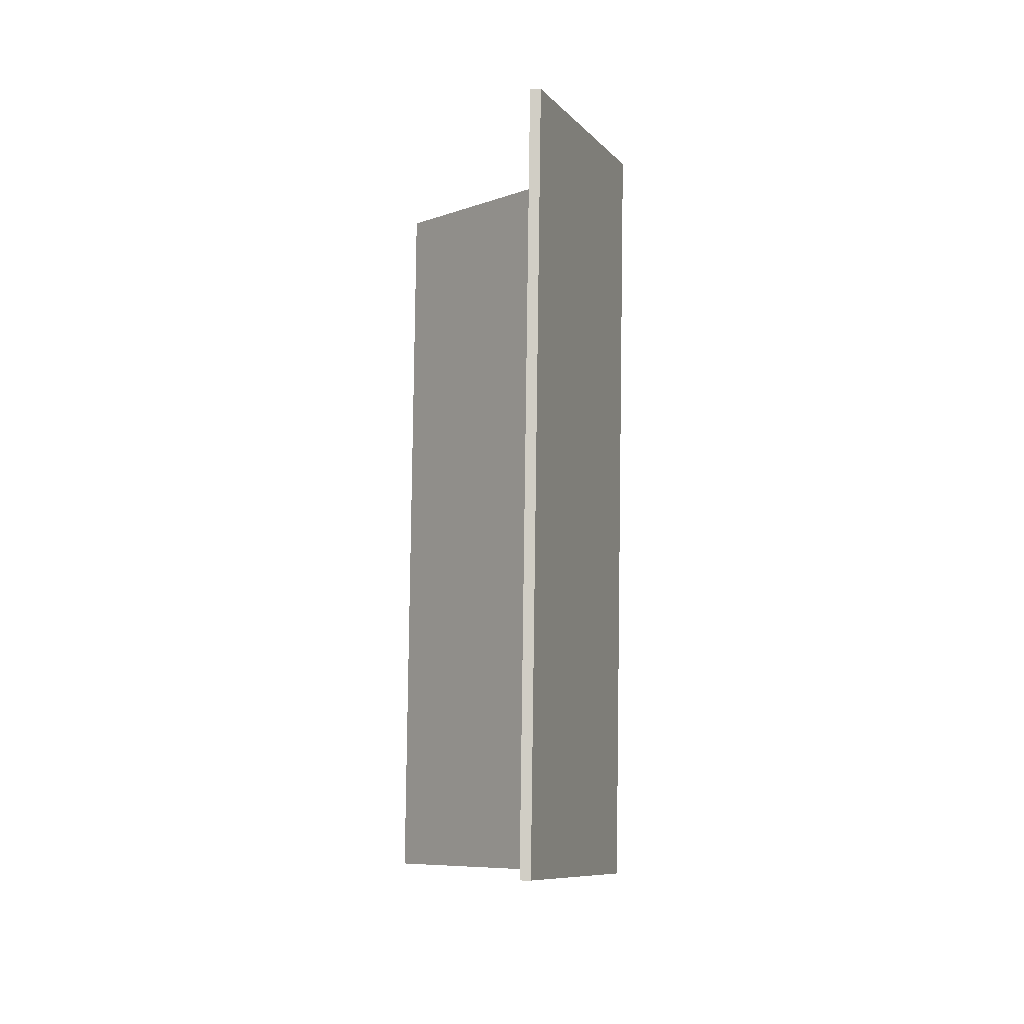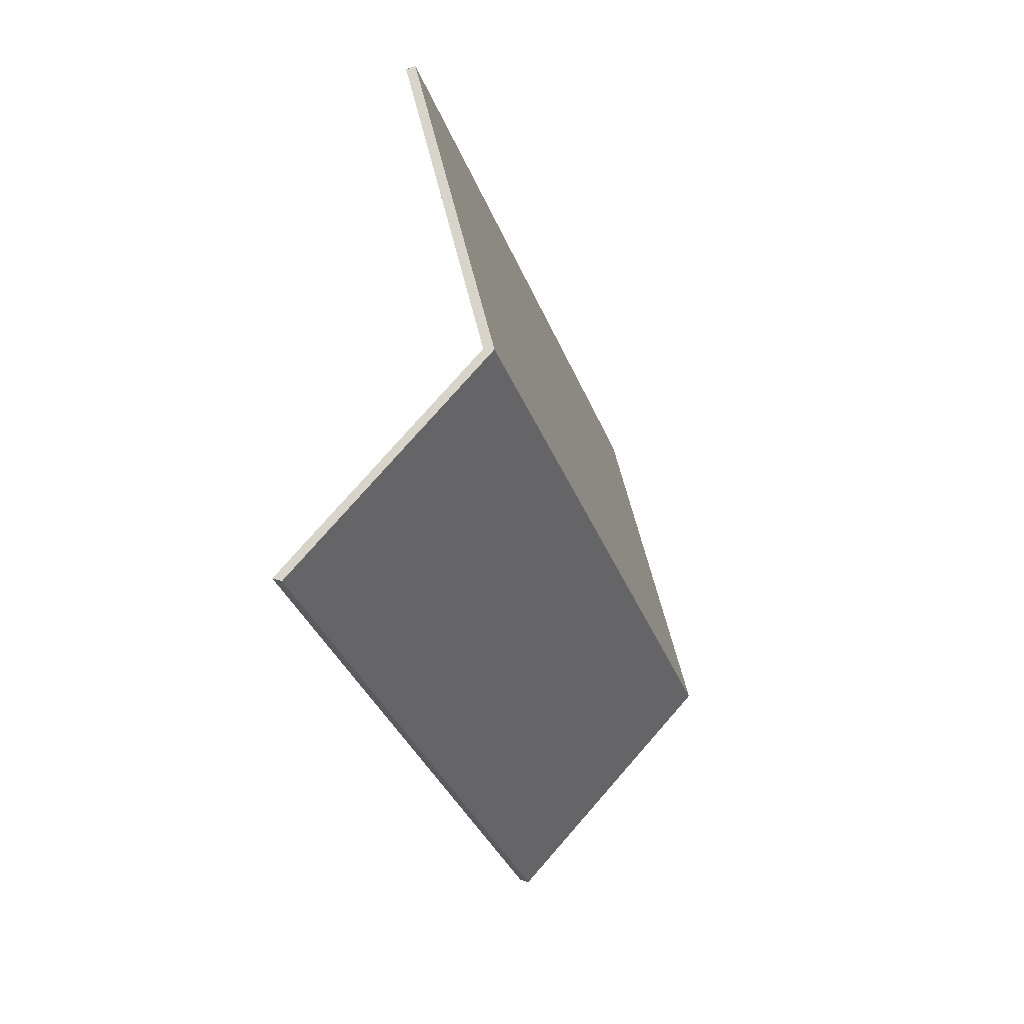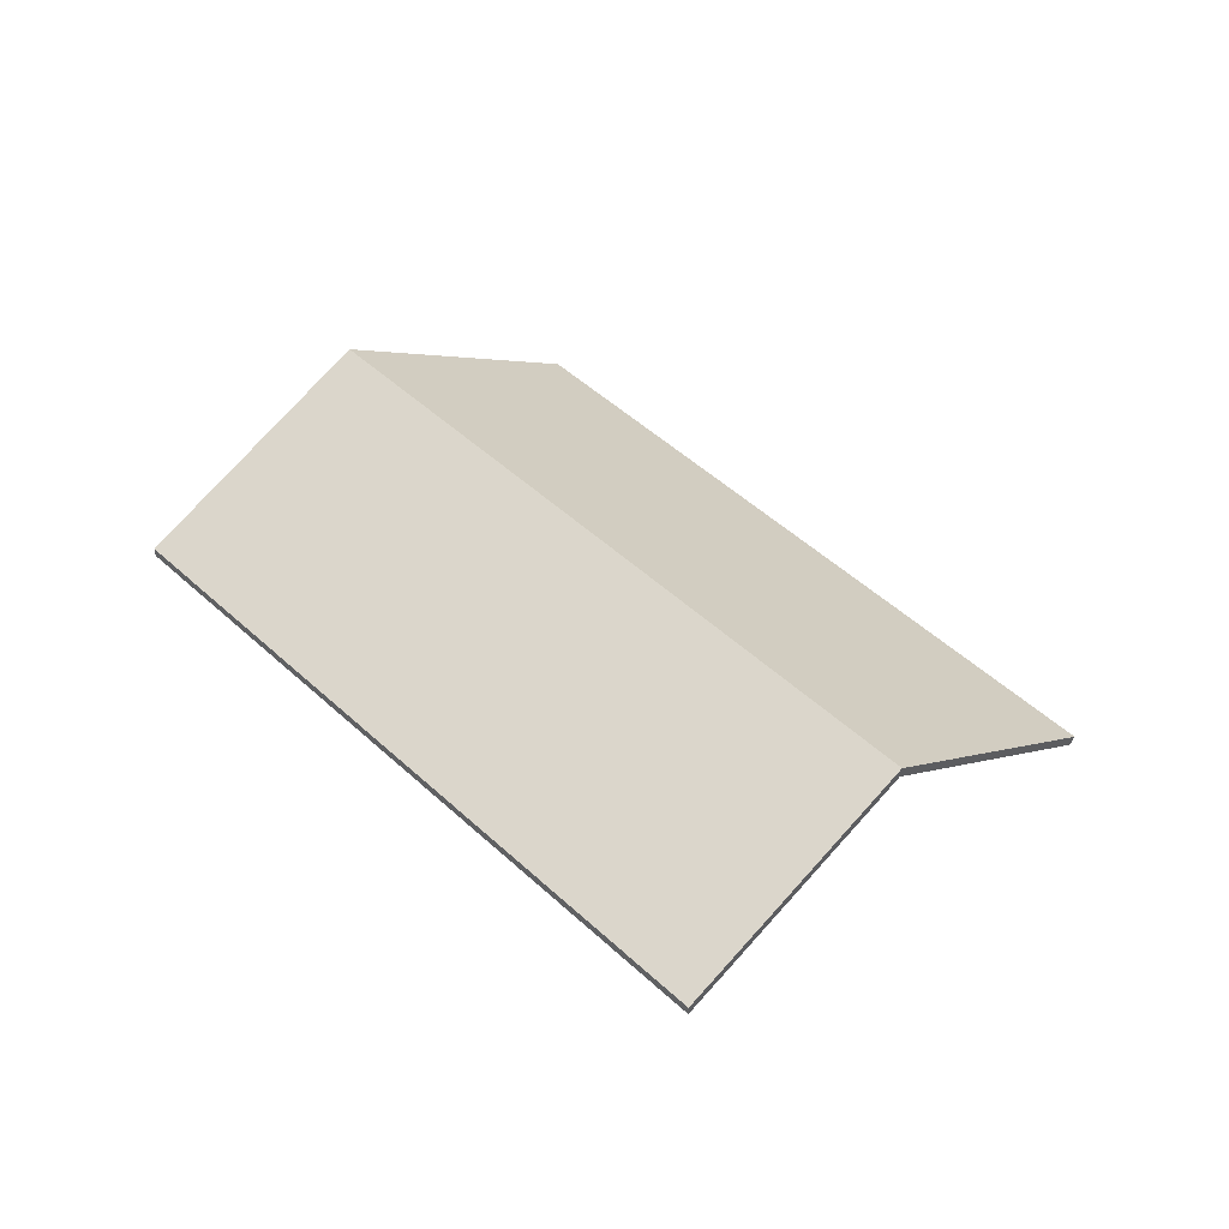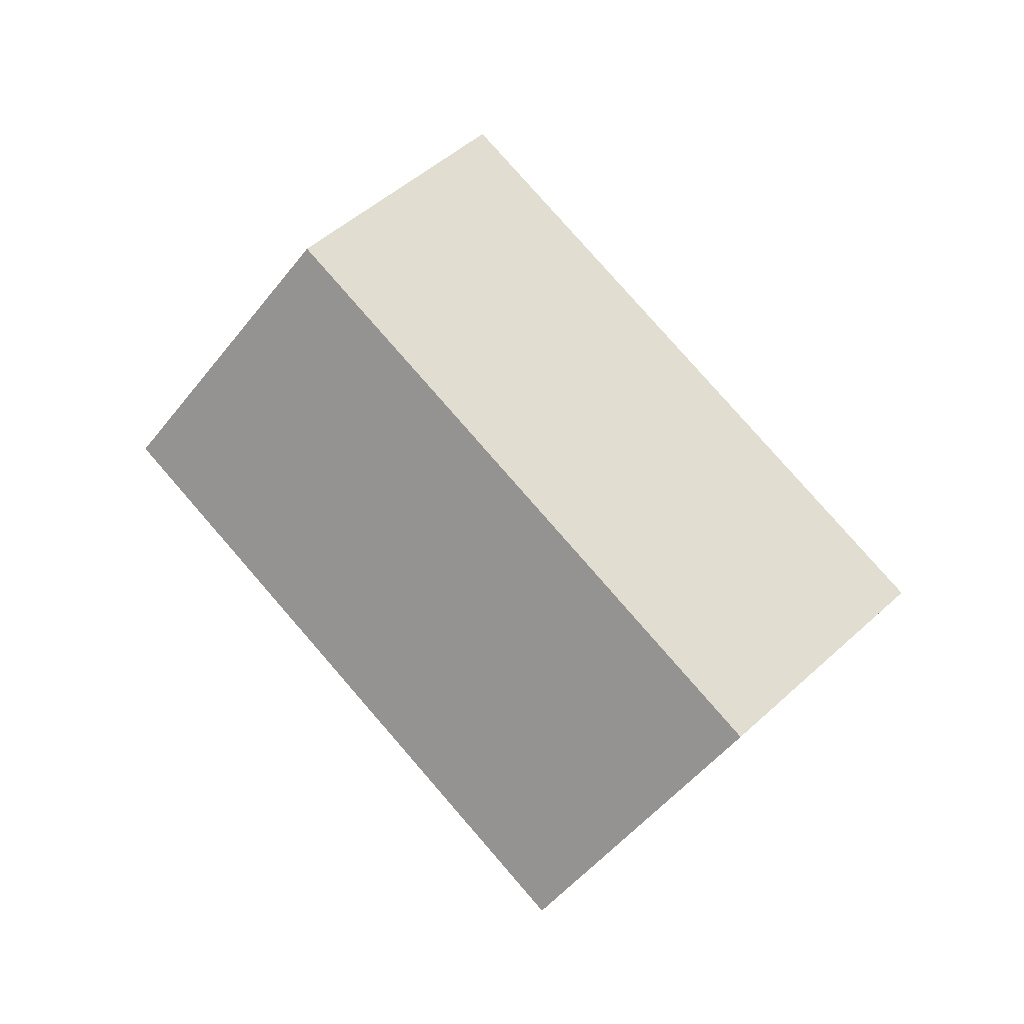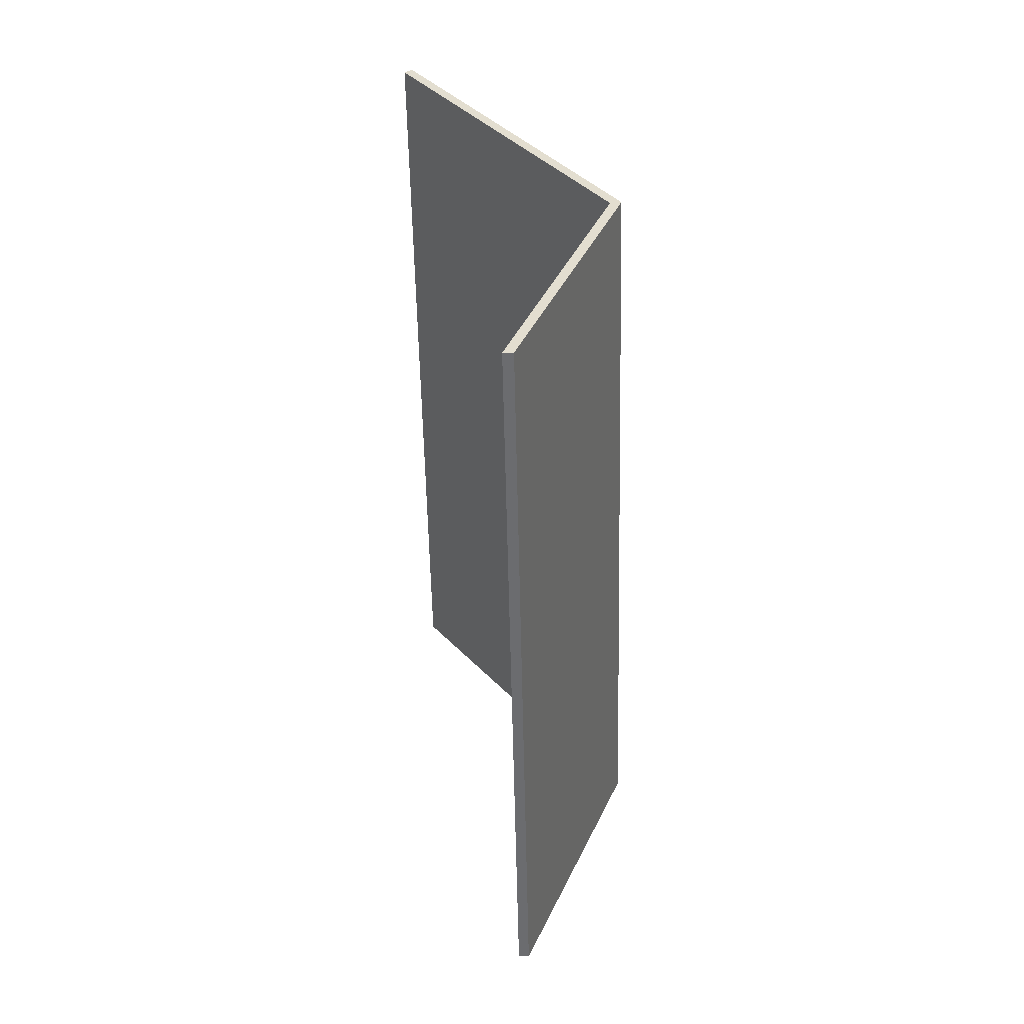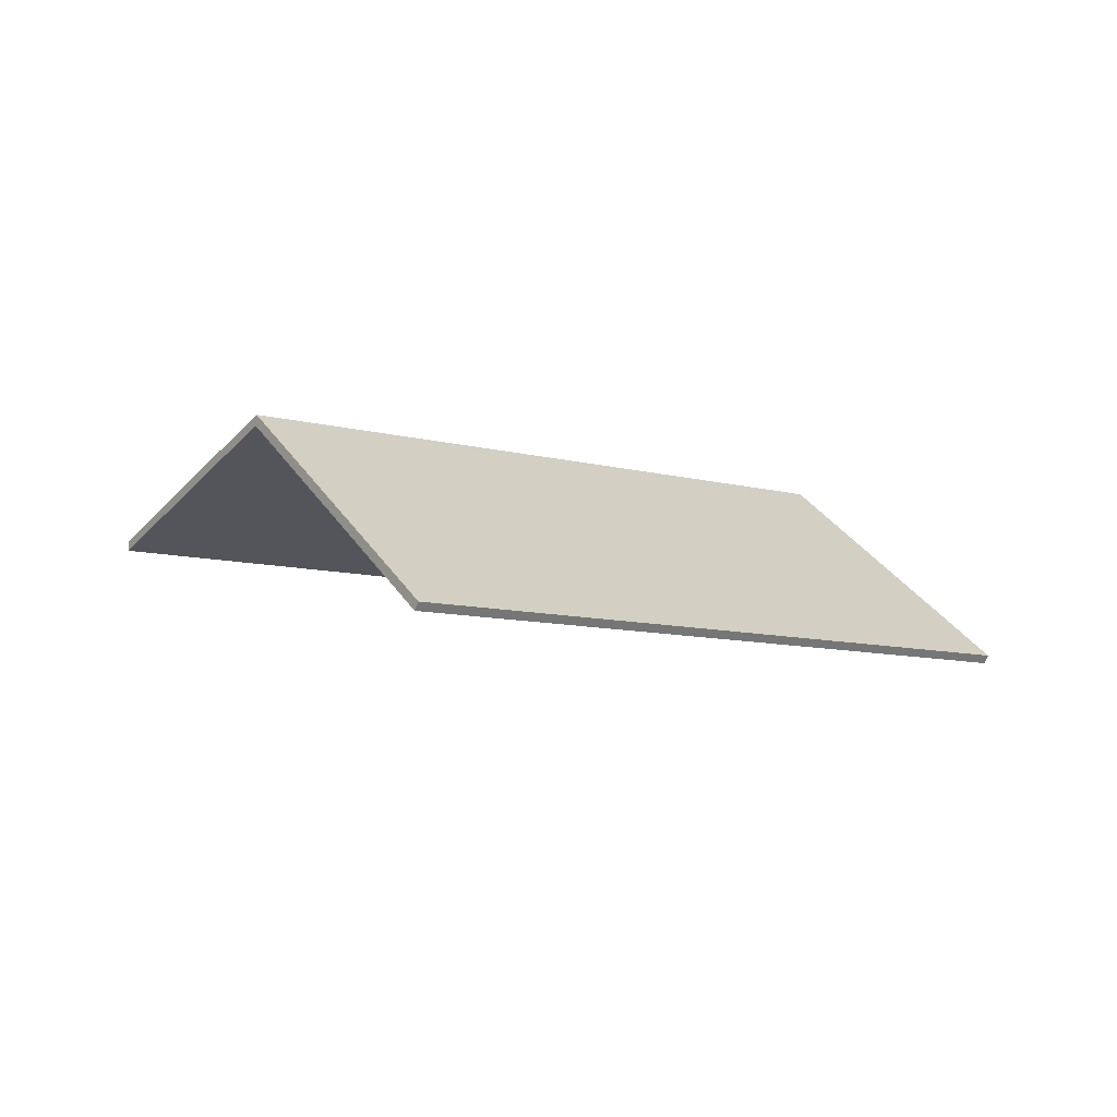
<metadata>
{"format":"obj","ext":"obj","renderer":"f3d","projection":"perspective","resolution":1024,"background":"white","views":[{"elev":-44.3,"azim":88.7,"up":"+Z"},{"elev":26.0,"azim":119.0,"up":"+Z"},{"elev":49.7,"azim":172.9,"up":"+Y"},{"elev":79.5,"azim":-3.6,"up":"+Y"},{"elev":-1.3,"azim":92.0,"up":"+Z"},{"elev":-8.4,"azim":-90.4,"up":"+Y"}]}
</metadata>
<code>
v -5.265 -0.01226 5.053
v -5.225 -0.03054 5.022
v -5.225 -0.03252 5.022
v -5.265 -0.01435 5.053
v -5.178 -0.01226 5.167
v -5.265 -0.01226 5.053
v -5.265 -0.01435 5.053
v -5.178 -0.01435 5.166
v -5.225 -0.03054 5.022
v -5.138 -0.03054 5.135
v -5.138 -0.03252 5.135
v -5.225 -0.03252 5.022
v -5.138 -0.03054 5.135
v -5.178 -0.01226 5.167
v -5.178 -0.01435 5.166
v -5.138 -0.03252 5.135
v -5.265 -0.01226 5.053
v -5.178 -0.01226 5.167
v -5.138 -0.03054 5.135
v -5.225 -0.03054 5.022
v -5.138 -0.03252 5.135
v -5.178 -0.01435 5.166
v -5.265 -0.01435 5.053
v -5.225 -0.03252 5.022
v -5.178 -0.01226 5.167
v -5.197 -0.03054 5.181
v -5.197 -0.03203 5.181
v -5.178 -0.01435 5.166
v -5.197 -0.03054 5.181
v -5.285 -0.03054 5.068
v -5.284 -0.03203 5.067
v -5.197 -0.03203 5.181
v -5.265 -0.01226 5.053
v -5.178 -0.01226 5.167
v -5.178 -0.01435 5.166
v -5.265 -0.01435 5.053
v -5.285 -0.03054 5.068
v -5.265 -0.01226 5.053
v -5.265 -0.01435 5.053
v -5.284 -0.03203 5.067
v -5.178 -0.01226 5.167
v -5.265 -0.01226 5.053
v -5.285 -0.03054 5.068
v -5.197 -0.03054 5.181
v -5.284 -0.03203 5.067
v -5.265 -0.01435 5.053
v -5.178 -0.01435 5.166
v -5.197 -0.03203 5.181
v -5.197 -0.03054 5.181
v -5.222 -0.05401 5.2
v -5.221 -0.0555 5.2
v -5.197 -0.03203 5.181
v -5.222 -0.05401 5.2
v -5.309 -0.05401 5.086
v -5.309 -0.0555 5.086
v -5.221 -0.0555 5.2
v -5.285 -0.03054 5.068
v -5.197 -0.03054 5.181
v -5.197 -0.03203 5.181
v -5.284 -0.03203 5.067
v -5.309 -0.05401 5.086
v -5.285 -0.03054 5.068
v -5.284 -0.03203 5.067
v -5.309 -0.0555 5.086
v -5.197 -0.03054 5.181
v -5.285 -0.03054 5.068
v -5.309 -0.05401 5.086
v -5.222 -0.05401 5.2
v -5.309 -0.0555 5.086
v -5.284 -0.03203 5.067
v -5.197 -0.03203 5.181
v -5.221 -0.0555 5.2
f 1 2 3
f 1 3 4
f 5 6 7
f 5 7 8
f 9 10 11
f 9 11 12
f 13 14 15
f 13 15 16
f 17 18 19
f 17 19 20
f 21 22 23
f 21 23 24
f 25 26 27
f 25 27 28
f 29 30 31
f 29 31 32
f 33 34 35
f 33 35 36
f 37 38 39
f 37 39 40
f 41 42 43
f 41 43 44
f 45 46 47
f 45 47 48
f 49 50 51
f 49 51 52
f 53 54 55
f 53 55 56
f 57 58 59
f 57 59 60
f 61 62 63
f 61 63 64
f 65 66 67
f 65 67 68
f 69 70 71
f 69 71 72

</code>
